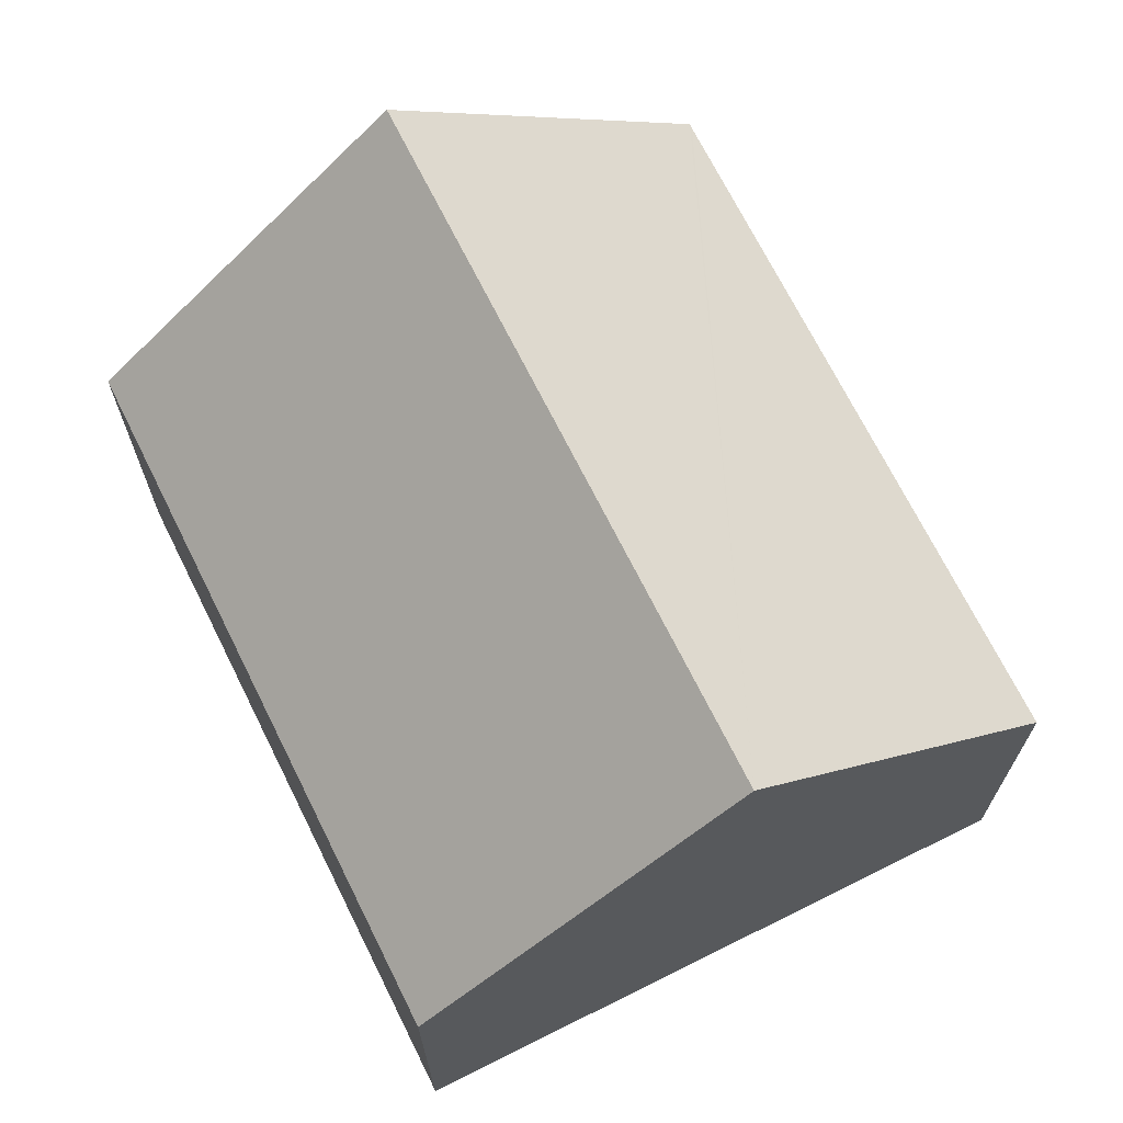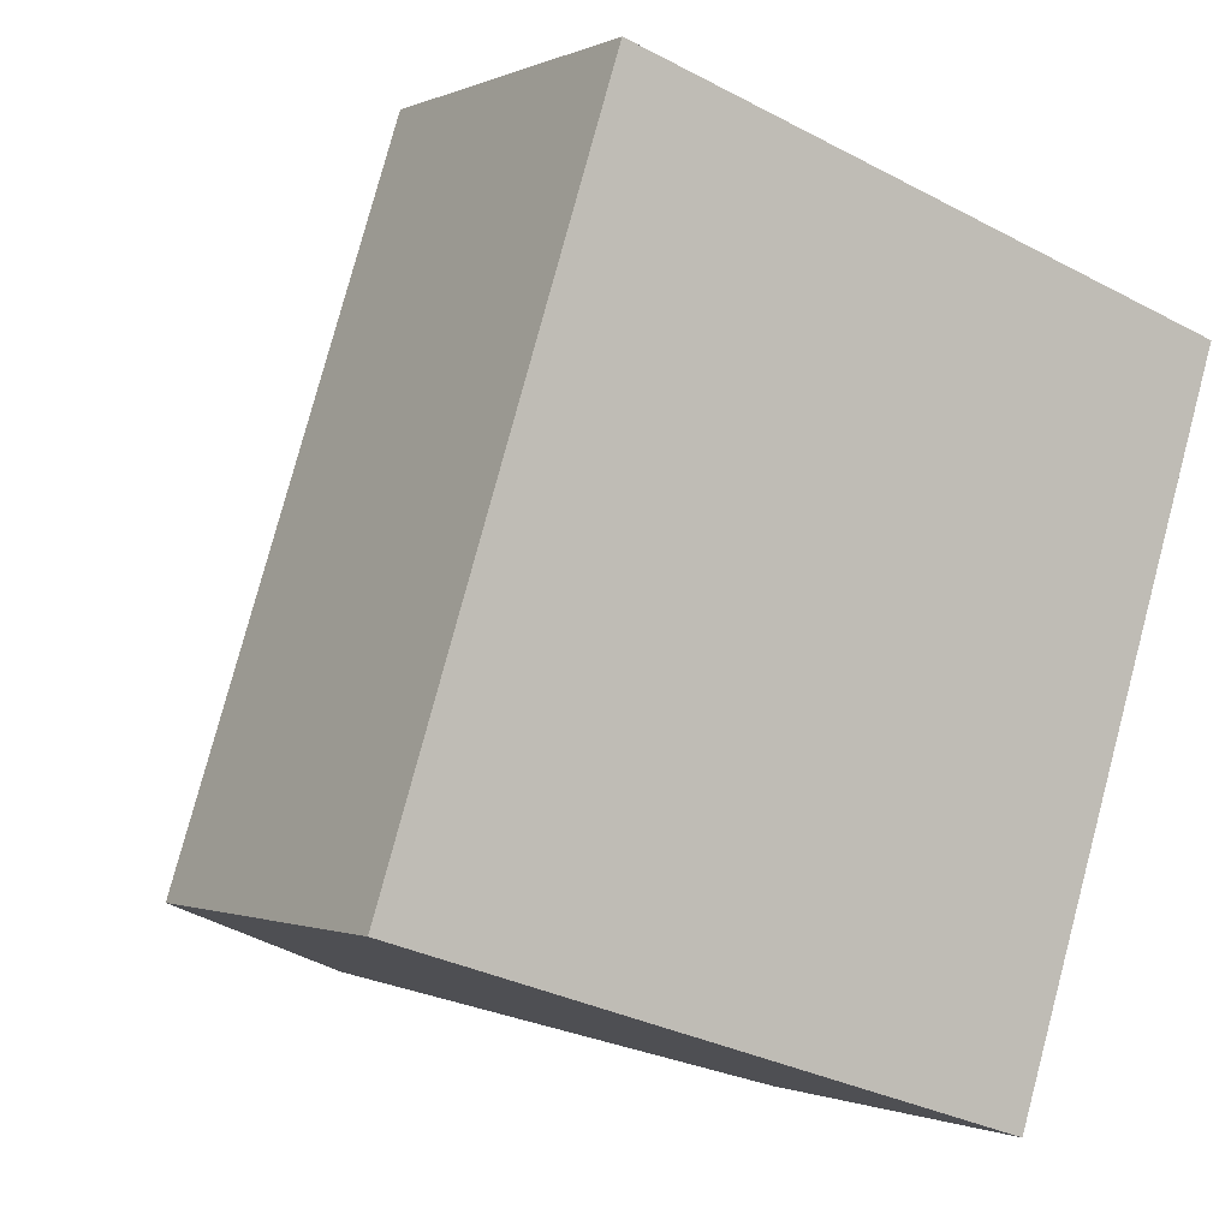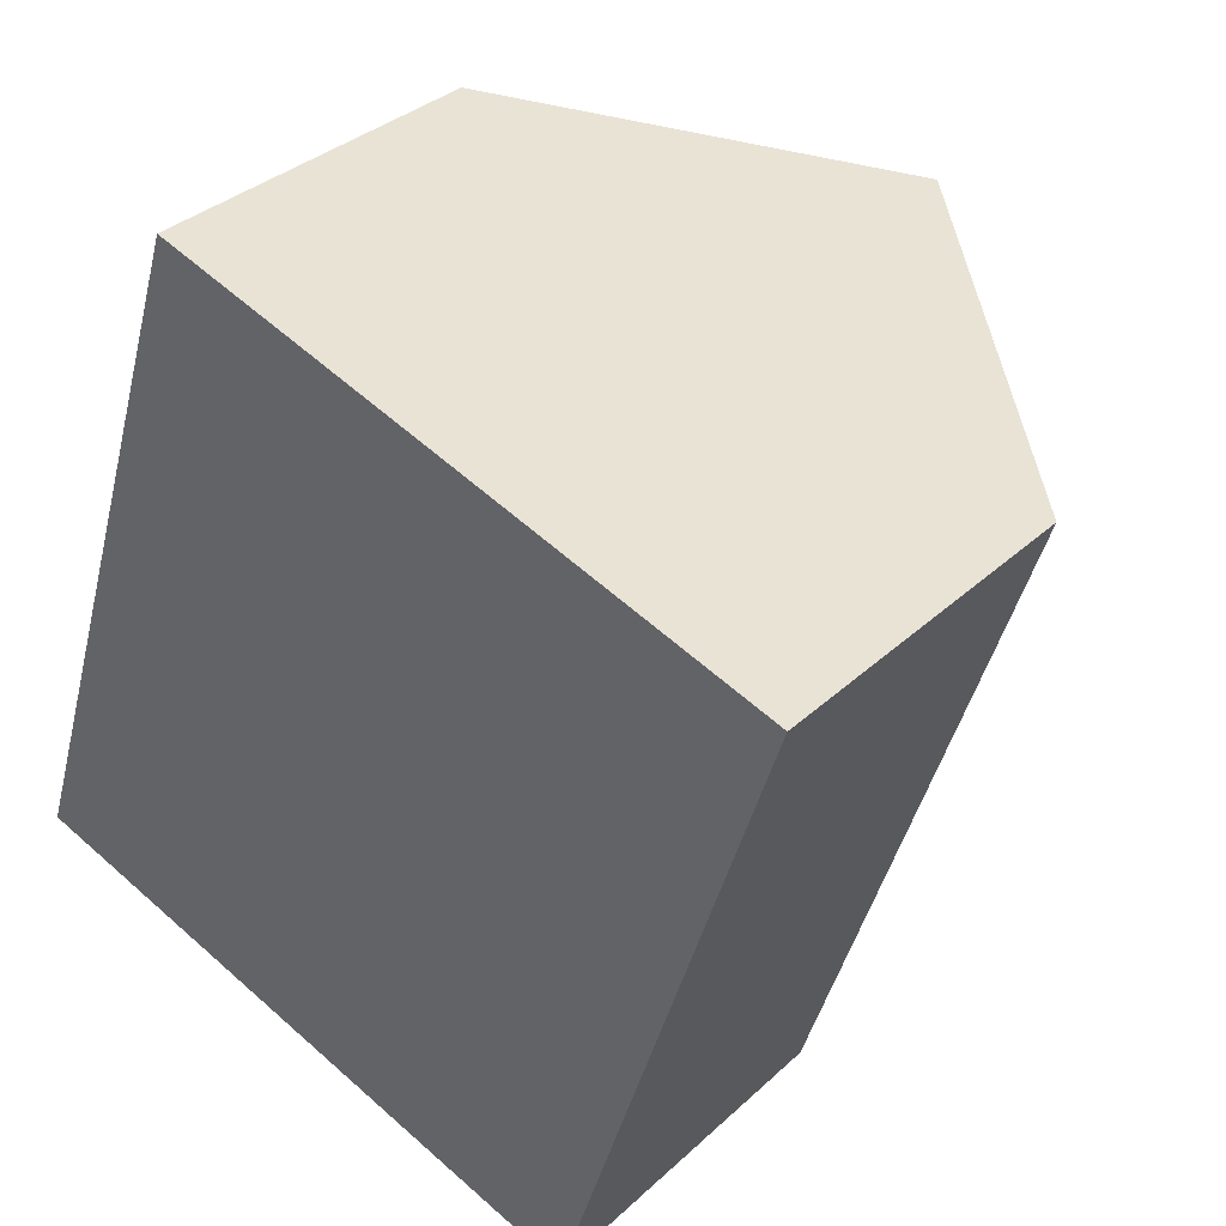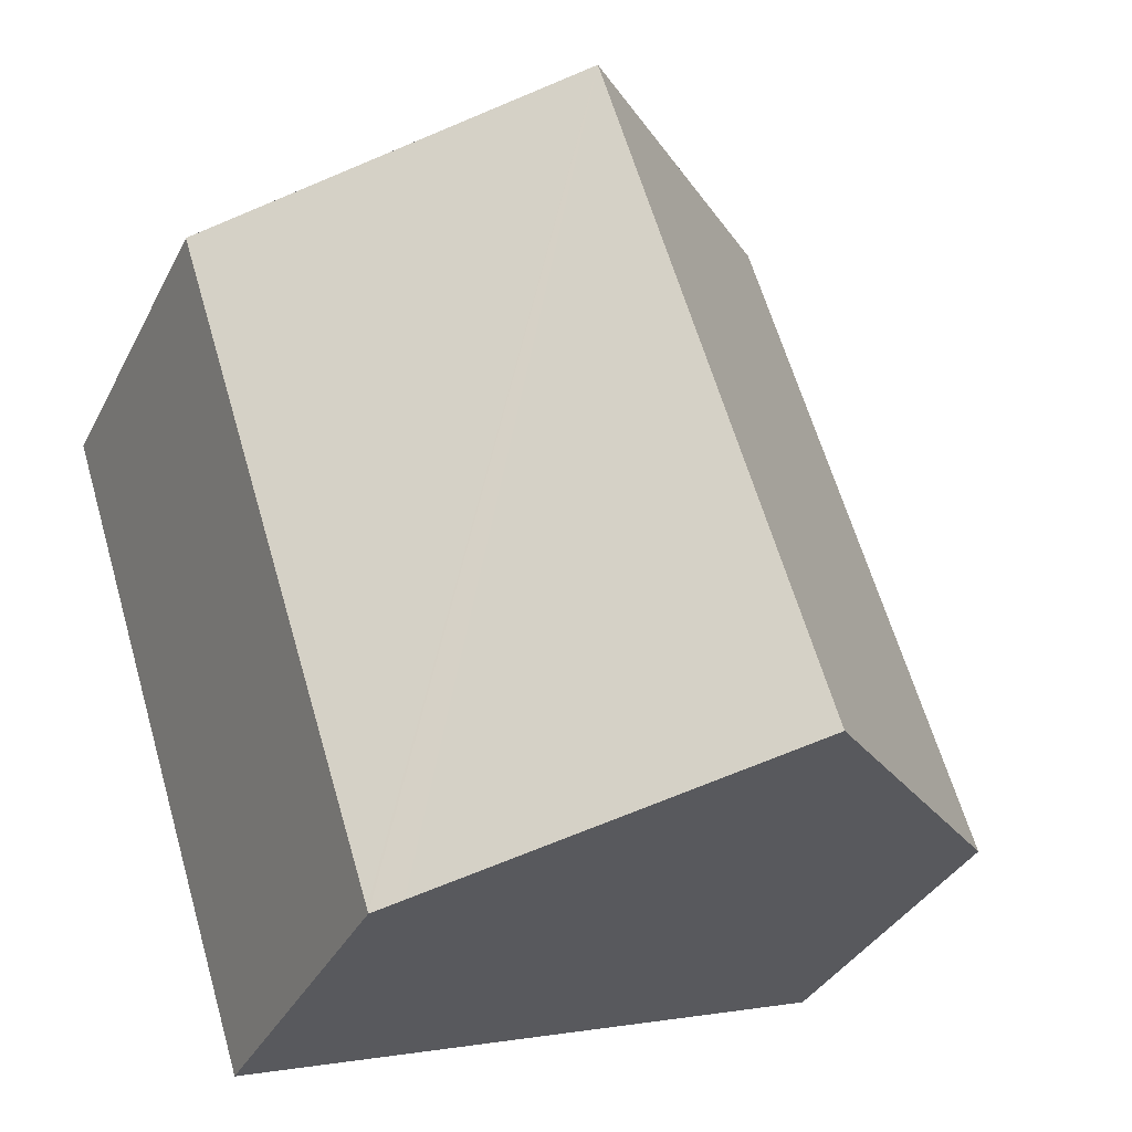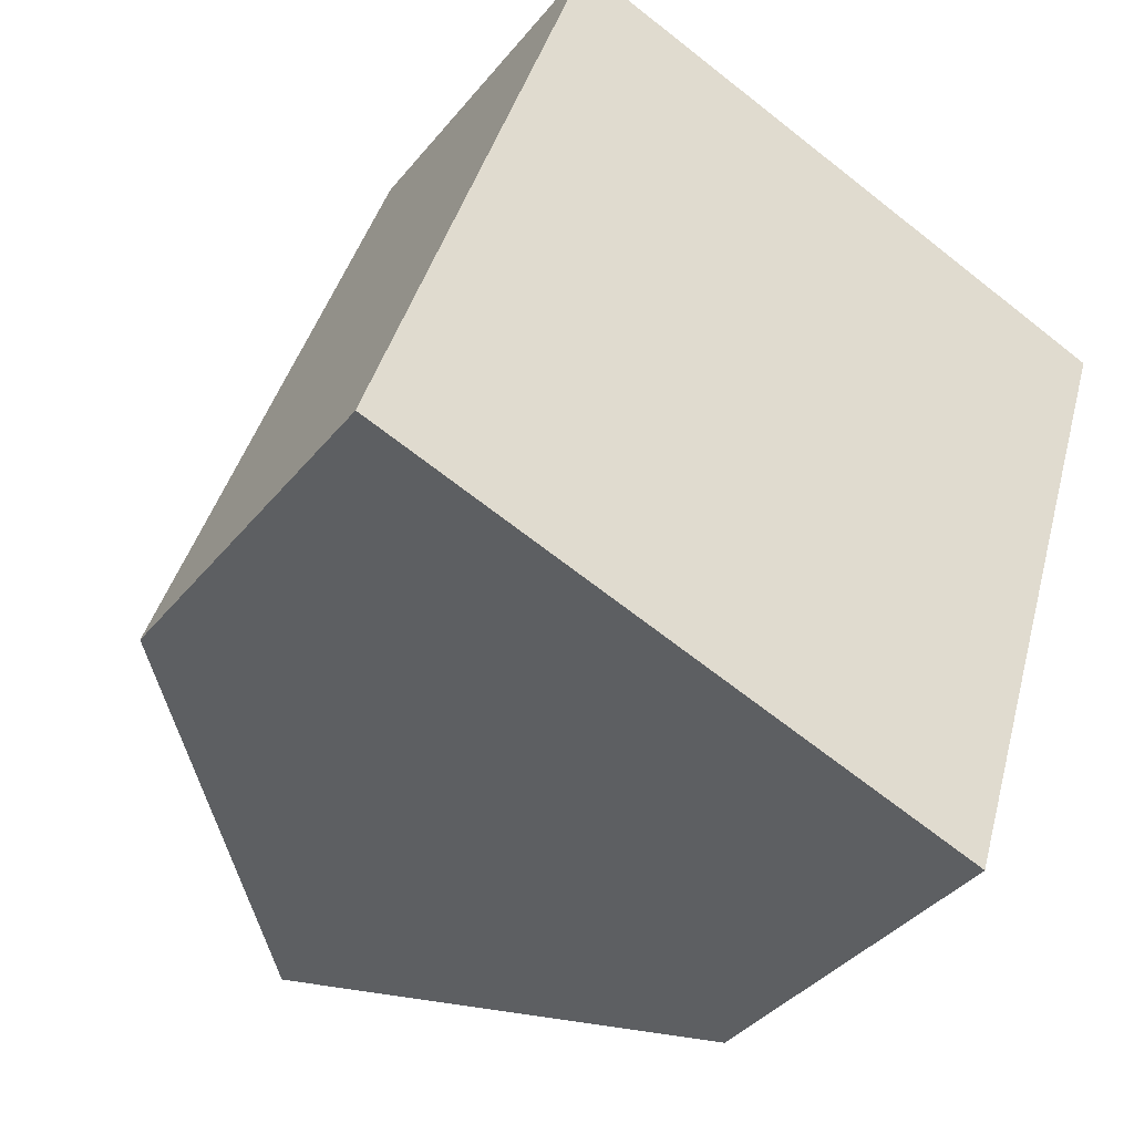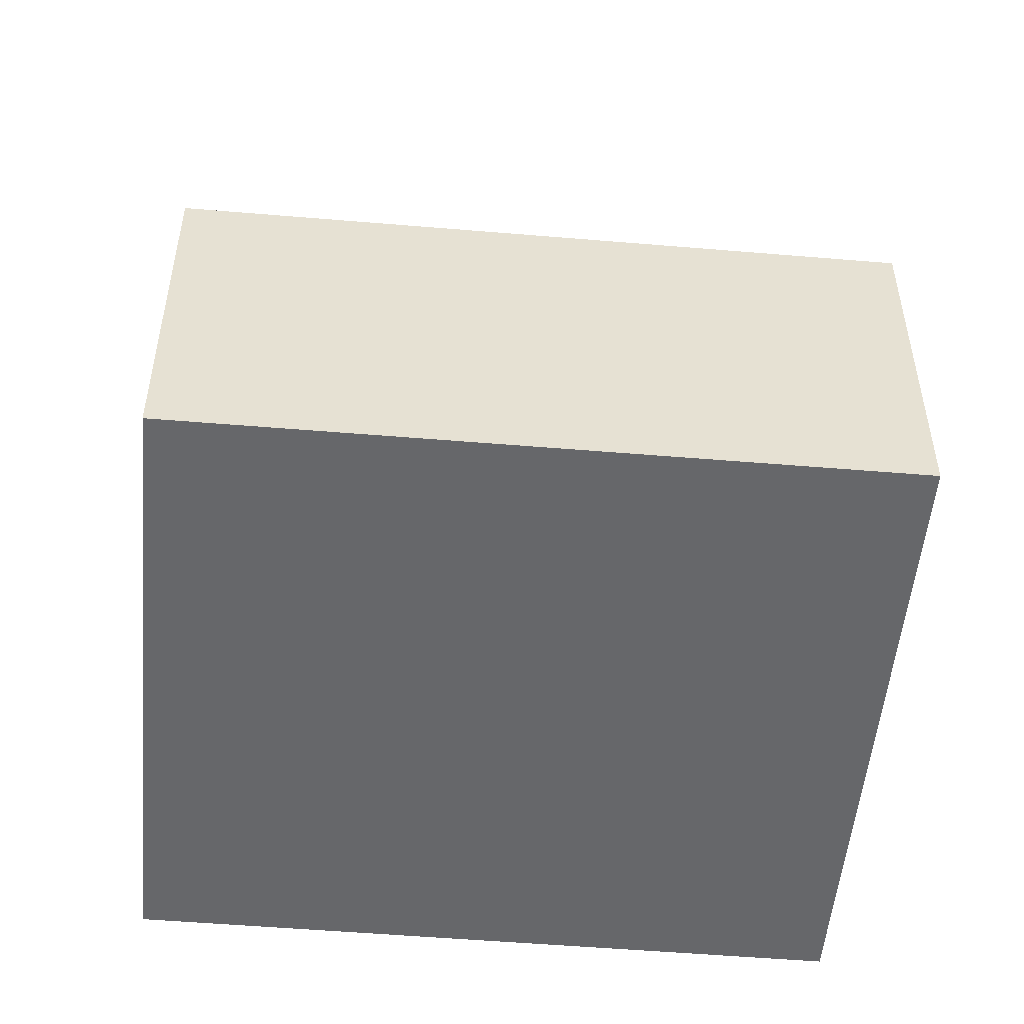
<metadata>
{"format":"obj","ext":"obj","renderer":"f3d","projection":"perspective","resolution":1024,"background":"white","views":[{"elev":69.8,"azim":-8.6,"up":"+Y"},{"elev":-0.9,"azim":-32.5,"up":"+Z"},{"elev":33.8,"azim":38.9,"up":"+Z"},{"elev":-35.0,"azim":156.0,"up":"+Z"},{"elev":-38.3,"azim":-34.4,"up":"+Z"},{"elev":-52.1,"azim":102.6,"up":"+Y"}]}
</metadata>
<code>
v  7.934 9.647 8.749
v  8.923 5.717 -2.874
v  4.635 9.647 -1.493
v  9.285 5.386 -2.99
v  9.306 5.388 -2.915
v  12.56 5.406 7.258
v  12.53 5.431 7.267
v  0 5.399 3.306e-16
v  3.299 5.399 10.24
v  3.299 -6.271e-16 10.24
v  7.934 -5.357e-16 8.749
v  12.53 -4.45e-16 7.267
v  12.56 -4.444e-16 7.258
v  9.306 1.785e-16 -2.915
v  9.285 1.831e-16 -2.99
v  8.923 1.76e-16 -2.874
v  4.635 9.142e-17 -1.493
v  0 0 0
g defaultobject
f 1 2 3
f 2 1 4
f 4 1 5
f 5 1 6
f 6 1 7
f 8 1 3
f 1 8 9
f 10 1 9
f 1 10 7
f 7 10 11
f 7 11 12
f 7 12 6
f 6 12 13
f 13 5 6
f 5 13 14
f 14 4 5
f 4 14 15
f 15 2 4
f 2 15 3
f 3 15 8
f 8 15 16
f 8 16 17
f 8 17 18
f 18 9 8
f 9 18 10
f 12 14 13
f 14 12 11
f 14 11 10
f 14 10 18
f 14 18 15
f 15 18 16
f 16 18 17

</code>
